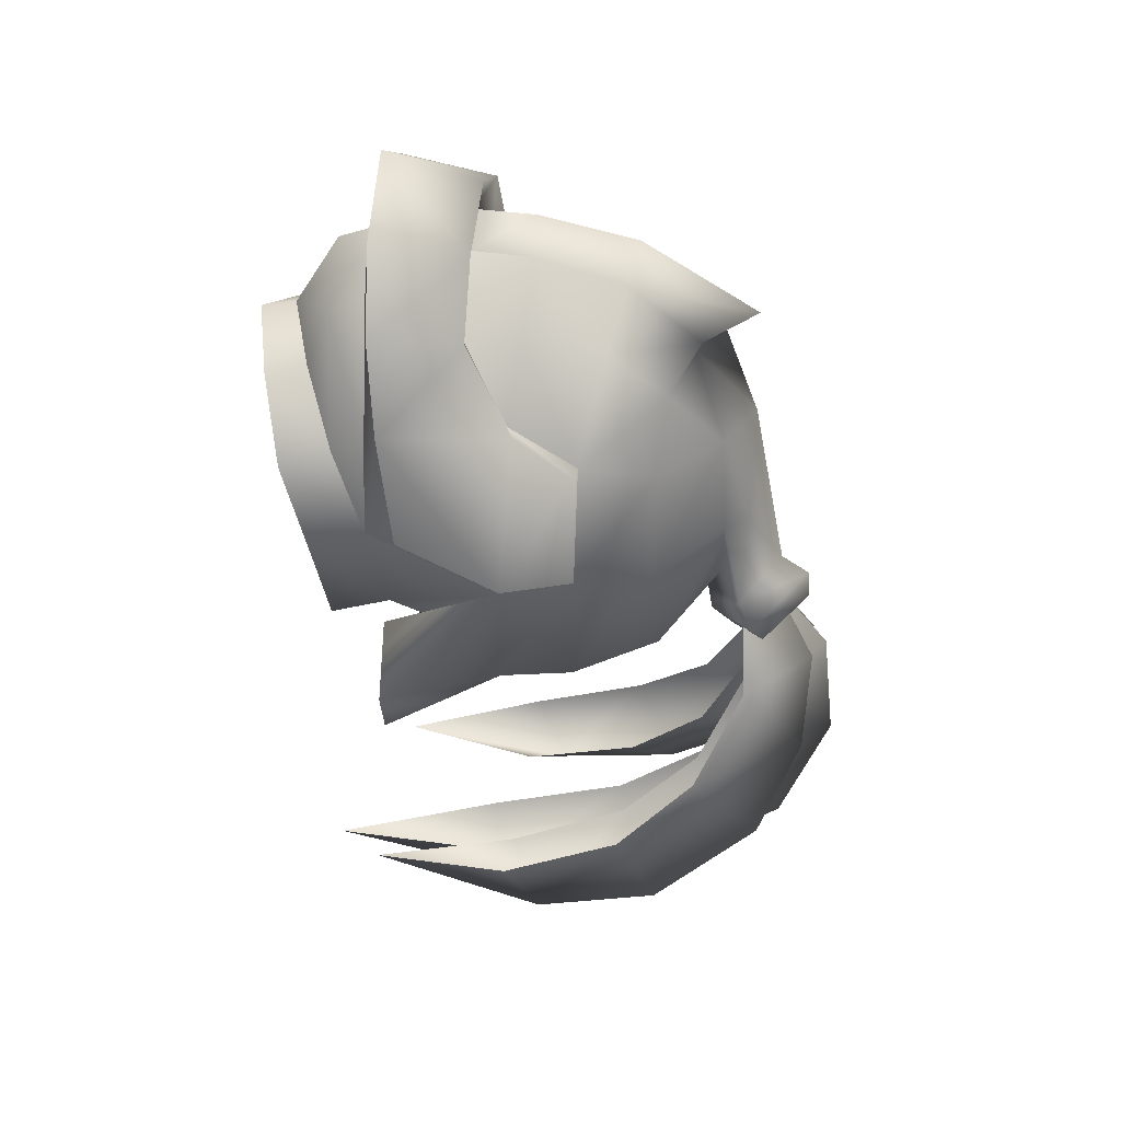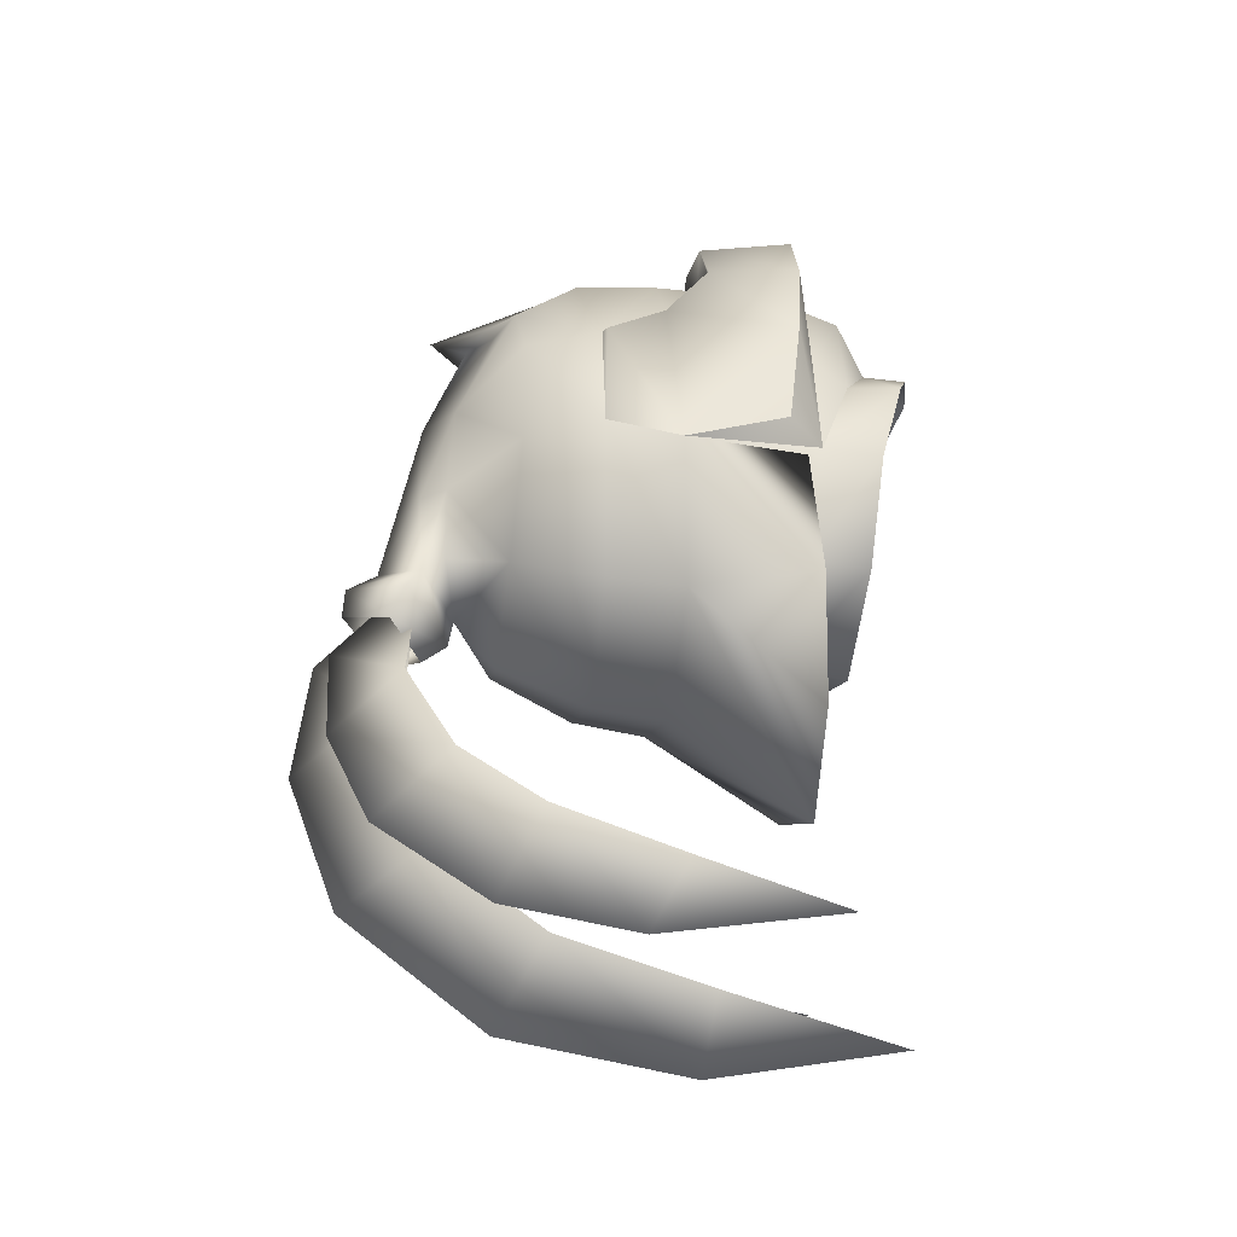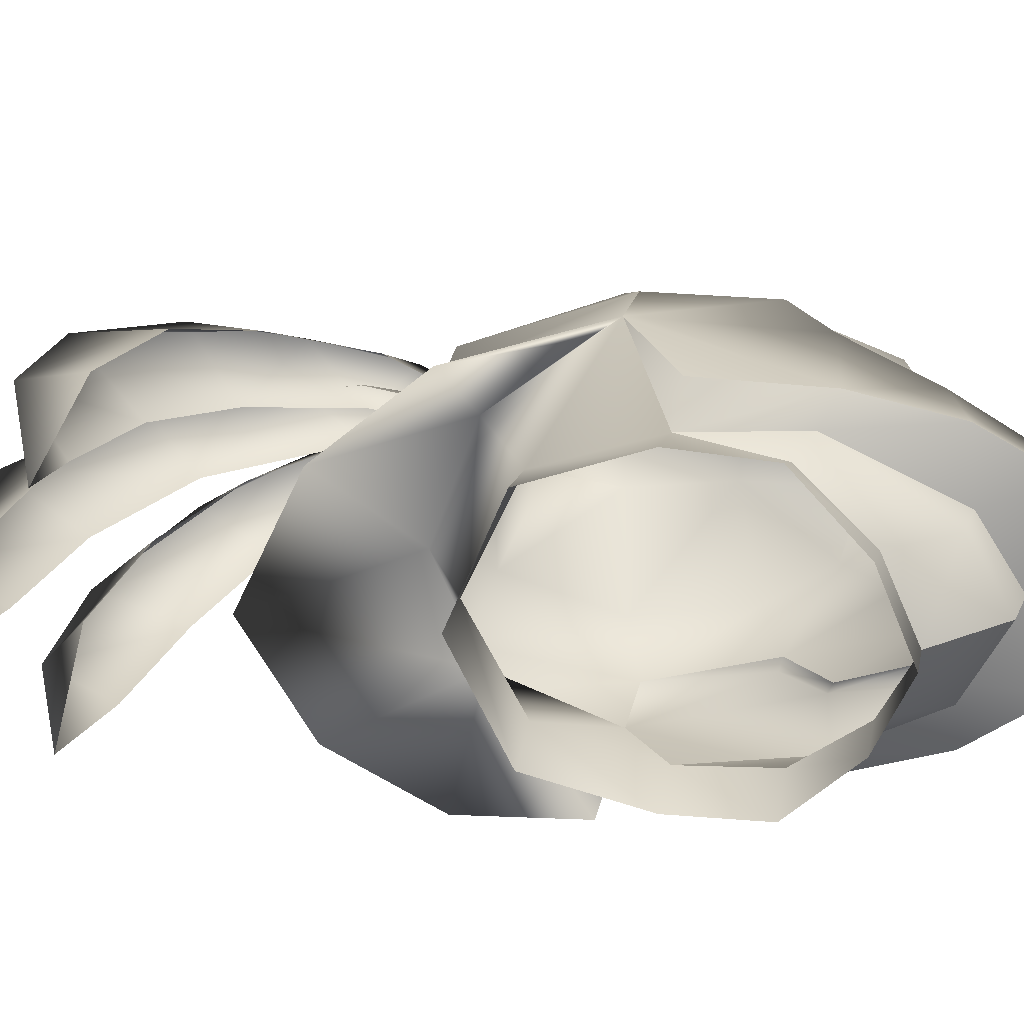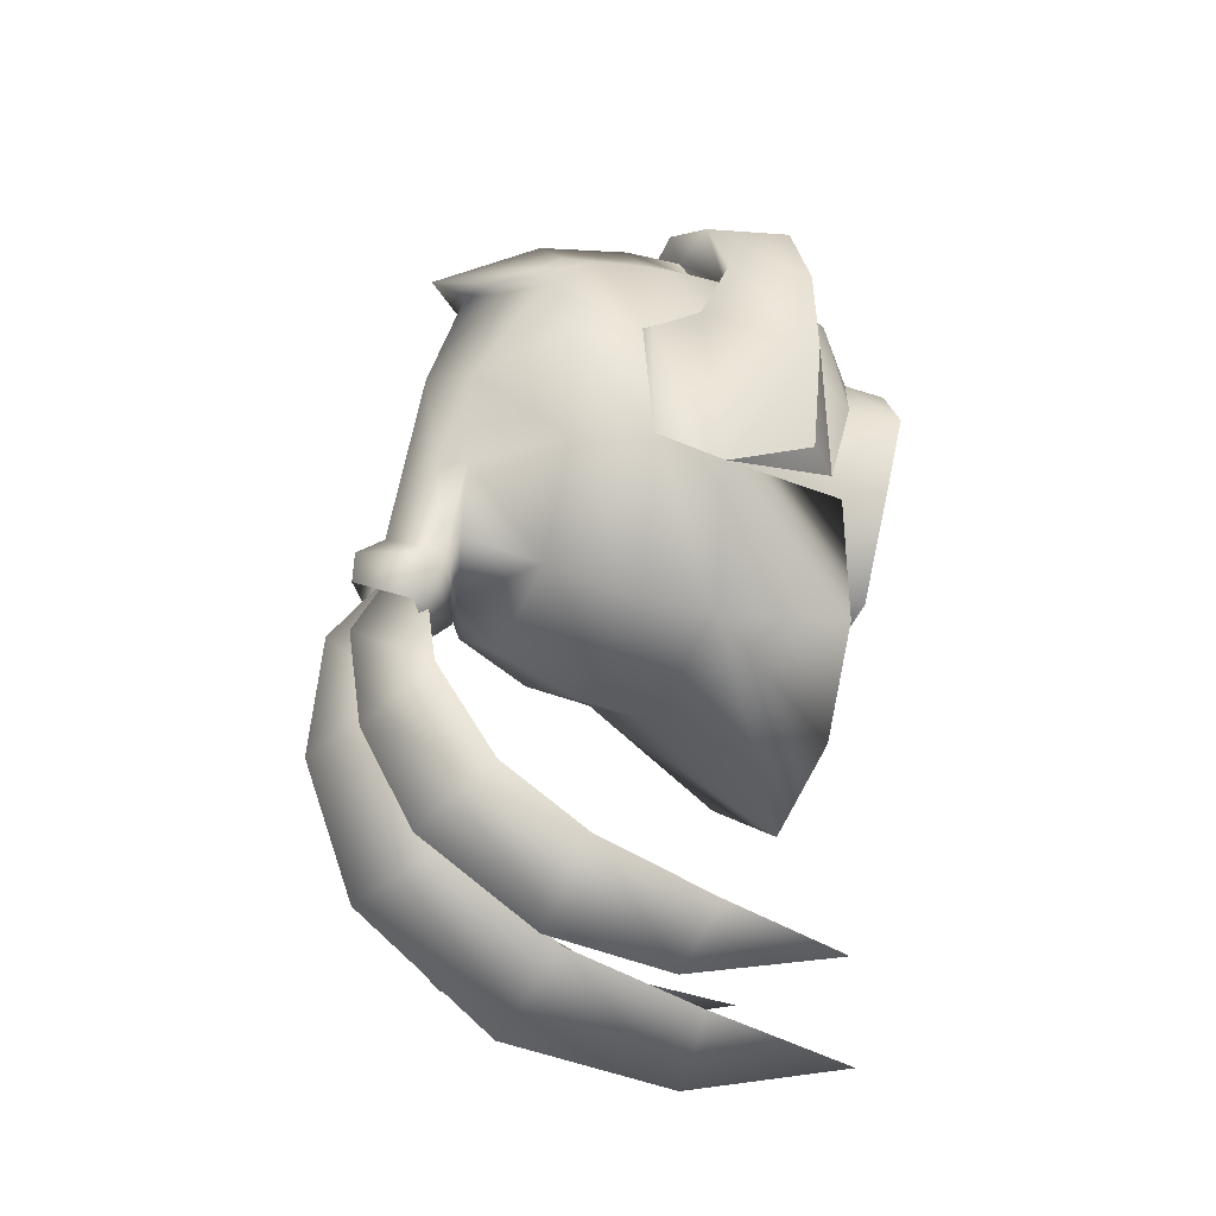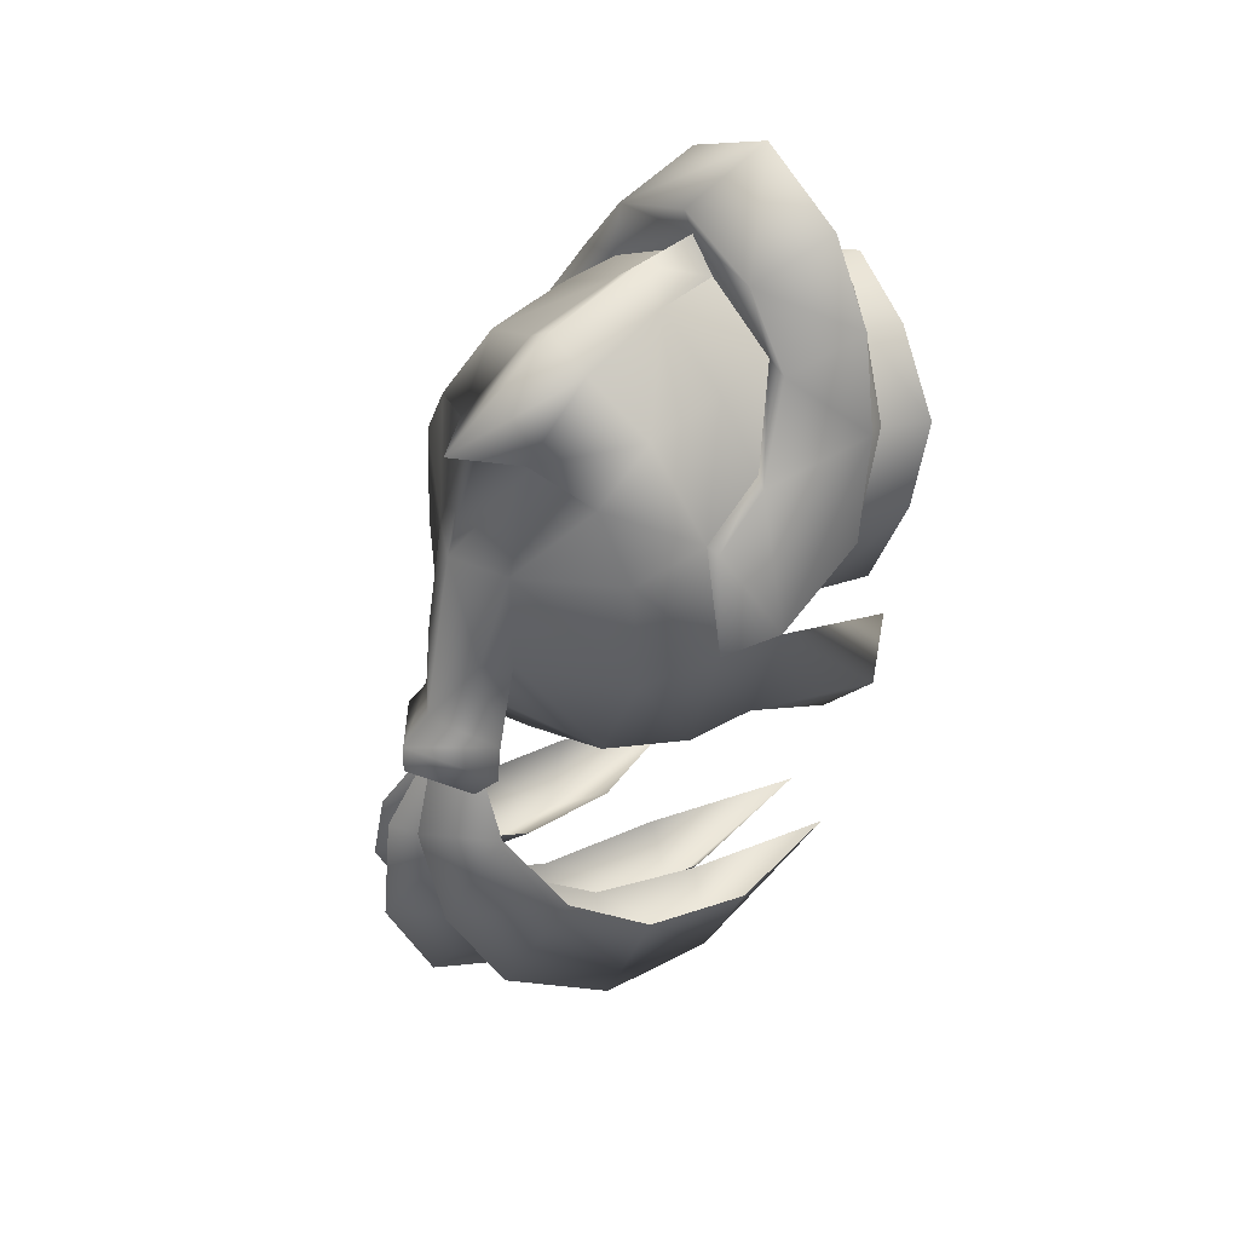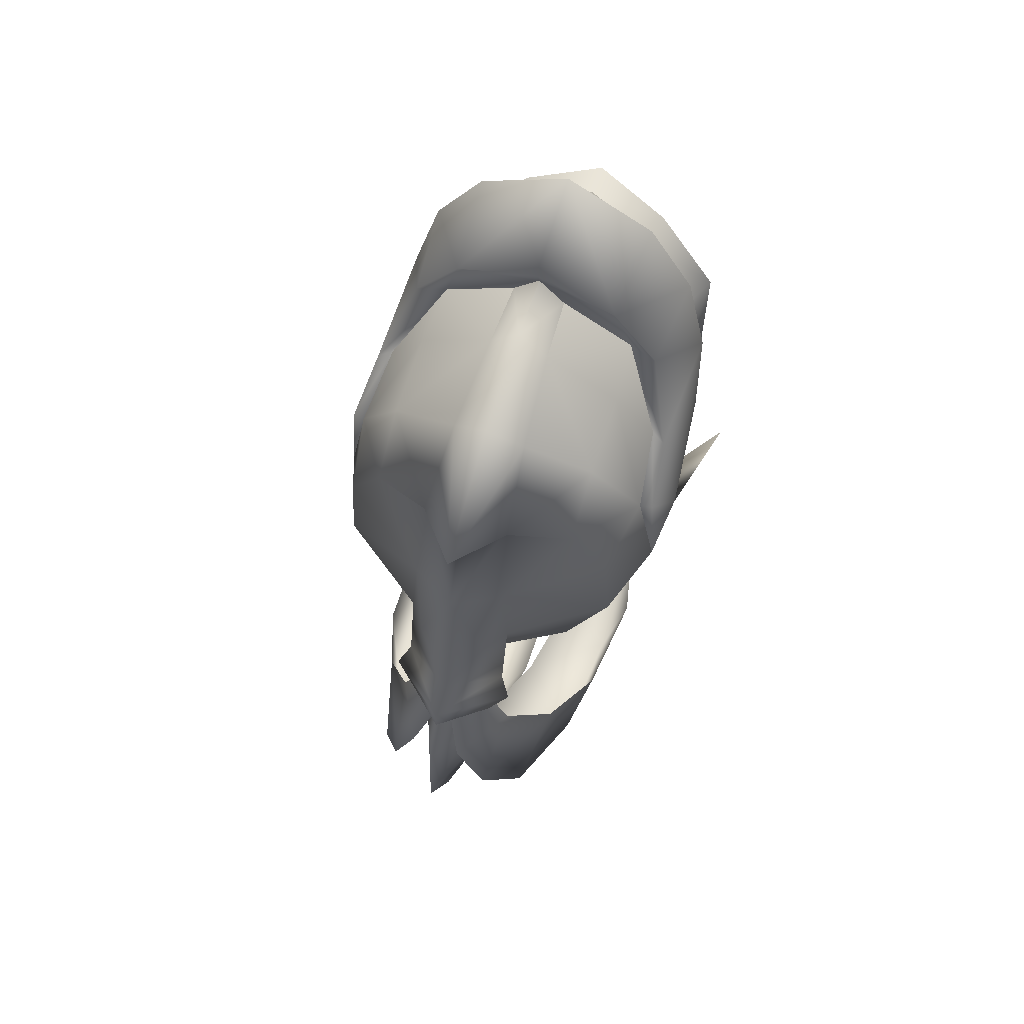
<metadata>
{"format":"obj","ext":"obj","renderer":"f3d","projection":"perspective","resolution":1024,"background":"white","views":[{"elev":36.8,"azim":97.4,"up":"+Z"},{"elev":-32.8,"azim":-97.7,"up":"+Z"},{"elev":-66.5,"azim":-88.8,"up":"+Y"},{"elev":-22.5,"azim":-115.5,"up":"+Z"},{"elev":44.8,"azim":-131.6,"up":"+Z"},{"elev":67.9,"azim":-161.1,"up":"+Z"}]}
</metadata>
<code>
g mesh00
v -7.617 43.4 1.769
v -6.596 45.92 2.297
v -7.258 47.55 -2.18
v -7.617 43.4 1.769
v -7.856 44.64 -2.834
v -5.53 48.28 -7.858
v -6.092 45.17 -8.488
v -0.000325 48.36 -10.53
v -6.596 45.92 2.297
v -7.617 43.4 1.769
v -3.614 44.25 5.535
v -4.106 42.11 5.059
v -0.000325 42.99 7.076
v -0.000325 41.07 6.688
v 3.613 44.25 5.535
v 4.106 42.11 5.059
v 6.595 45.92 2.297
v 7.616 43.4 1.769
v 7.257 47.55 -2.18
v 7.855 44.64 -2.834
v 5.529 48.28 -7.858
v 6.091 45.17 -8.488
v -0.000325 48.36 -10.53
v -0.000325 45.17 -11.19
v -6.092 45.17 -8.488
f 1 2 3
f 4 3 5
f 5 3 6
f 5 6 7
f 7 6 8
f 9 10 11
f 11 10 12
f 11 12 13
f 13 12 14
f 13 14 15
f 15 14 16
f 15 16 17
f 17 16 18
f 17 18 19
f 19 18 20
f 19 20 21
f 21 20 22
f 21 22 23
f 23 22 24
f 23 24 25
v 3.458 67.71 -9.638
v 2.428 68.39 -10.97
v -0.01039 70.63 -7.982
v -2.861 67 -8.287
v -3.479 67.71 -9.638
v -0.000325 48.36 -10.53
v 5.772 53.52 -9.664
v 5.529 48.28 -7.858
v 9.417 54.89 -3.776
v 7.257 47.55 -2.18
v -0.01039 65.42 -10.9
v 2.838 67 -8.287
v -0.01039 65.15 -9.36
v -2.453 68.39 -10.97
v -0.01039 66.68 -11.91
v 2.838 67 -8.287
v 1.929 65.8 -6.938
v -0.01039 65.15 -9.36
v 5.485 62.87 -9.243
v -0.000325 63 -11.94
v -0.000325 63 -11.94
v -5.486 62.87 -9.243
v -0.01039 65.15 -9.36
v -1.929 65.8 -6.938
v -2.861 67 -8.287
v -7.258 47.55 -2.18
v -9.417 54.89 -3.776
v -5.53 48.28 -7.858
v -5.772 53.52 -9.664
v -0.000325 48.36 -10.53
v 0 53.27 -11.91
v 5.772 53.52 -9.664
v -0.01039 70.73 -9.575
v -0.01039 69.09 -6.984
f 26 27 28
f 29 28 30
f 31 32 33
f 33 32 34
f 33 34 35
f 36 37 38
f 36 39 40
f 41 42 43
f 43 42 44
f 43 44 45
f 46 47 48
f 48 47 49
f 48 49 50
f 51 52 53
f 53 52 54
f 53 54 55
f 55 54 56
f 55 56 57
f 27 58 28
f 28 58 39
f 28 39 30
f 30 39 36
f 30 36 29
f 29 36 38
f 40 27 36
f 36 27 26
f 36 26 37
f 37 26 28
f 37 28 59
f 59 28 29
v 5.772 53.52 -9.664
v 10.62 49.11 -5.26
v 9.417 54.89 -3.776
v 8.268 55.55 4.981
v 5.207 52.46 9.041
v 6.731 53.01 9.175
v -7.743 62.57 -3.39
v -2.837 65.96 -3.373
v -5.486 62.87 -9.243
v -5.208 52.46 9.041
v -8.269 55.55 4.981
v -6.731 53.01 9.175
v -9.144 58.71 -2.959
v -8.7 58.59 3.149
v -8.056 58.77 3.361
v 7.107 47.81 3.424
v 6.595 45.92 2.297
v 7.257 47.55 -2.18
v 7.252 54.52 -11.05
v 6.083 47.71 -16.39
v 0 47.28 -19.48
v -0.000325 58.23 -13.79
v -0.000325 63 -11.94
v 5.485 62.87 -9.243
v -0.000325 47.64 11.82
v -0.000325 47.92 15.99
v -4.684 48.05 13.5
v -2.492 65.69 1.829
v -1.889 67.23 -3.373
v -5.419 62.95 6.227
v -2.157 63.87 7.182
v -10.64 49.11 -5.26
v -5.772 53.52 -9.664
v -9.417 54.89 -3.776
v -1.389 52.46 11.46
v -1.547 55.7 11.4
v -5.208 52.46 9.041
v 1.389 52.46 11.46
v 5.207 52.46 9.041
v 1.546 55.7 11.4
v 9.417 54.89 -3.776
v 8.479 48.7 4.47
v 8.844 49.46 -1.624
v 9.835 48.38 -11.28
v 7.551 55.17 5.197
v 8.699 58.59 3.149
v 8.055 58.77 3.361
v 5.442 55.7 8.874
v 5.442 59.85 8.373
v 1.918 60.46 10.31
v 2.283 64.32 7.562
v 9.417 54.89 -3.776
v 9.143 58.71 -2.959
v 1.389 52.46 11.46
v -0.000325 52.46 13.06
v 5.207 52.46 9.041
v 3.613 44.25 5.535
v 3.696 45.53 8.877
v -7.319 62.57 2.692
v 8.844 49.46 -1.624
v 7.257 47.55 -2.18
v 9.417 54.89 -3.776
v -4.311 53.01 12.76
v -0.000325 47.92 15.99
v -0.000325 53.01 14.64
v 4.31 53.01 12.76
v -7.551 55.17 5.197
v -4.311 53.01 12.76
v -5.208 52.46 9.041
v -1.389 52.46 11.46
v 5.418 62.95 6.227
v 8.055 58.77 3.361
v 7.318 62.57 2.692
v -0.01039 69.09 -6.984
v 1.888 67.23 -3.373
v 2.838 67 -8.287
v 2.836 65.96 -3.373
v 1.929 65.8 -6.938
v -0.000325 53.01 14.64
v 4.31 53.01 12.76
v -6.596 45.92 2.297
v -3.614 44.25 5.535
v -3.697 45.53 8.877
v -0.000325 42.99 7.076
v -0.000325 45.48 11.04
v -9.417 54.89 -3.776
v -0.000325 47.64 11.82
v -0.000325 45.48 11.04
v 3.696 45.53 8.877
v -0.000325 42.99 7.076
v 3.779 47.52 9.603
v -9.417 54.89 -3.776
v -9.85 48.38 -11.28
v -7.253 54.52 -11.05
v 9.835 48.38 -11.28
v -9.85 48.38 -11.28
v -6.099 47.71 -16.39
v 0 53.27 -11.91
v 0 47.28 -19.48
v 6.083 47.71 -16.39
v -7.551 55.17 5.197
v -5.443 55.7 8.874
v -8.056 58.77 3.361
v -5.443 59.85 8.373
v -5.419 62.95 6.227
v -2.283 64.32 7.562
v -1.919 60.46 10.31
v -7.258 47.55 -2.18
v -7.108 47.81 3.424
v -3.78 47.52 9.603
v -0.000325 47.64 11.82
v -6.96 58.4 -10.67
v -9.144 58.71 -2.959
v -8.056 58.77 3.361
v 2.157 63.87 7.182
v 5.418 62.95 6.227
v 8.055 58.77 3.361
v 7.551 55.17 5.197
v 4.683 48.05 13.5
v 7.182 48.23 9.443
v 9.143 58.71 -2.959
v -3.78 47.52 9.603
v -7.183 48.23 9.443
v -7.108 47.81 3.424
v -8.48 48.7 4.47
v -7.258 47.55 -2.18
v -8.845 49.46 -1.624
v -9.417 54.89 -3.776
v -8.48 48.7 4.47
v -7.183 48.23 9.443
v -4.684 48.05 13.5
v -8.845 49.46 -1.624
v 4.683 48.05 13.5
v 3.779 47.52 9.603
v 7.182 48.23 9.443
v 7.107 47.81 3.424
v 8.479 48.7 4.47
v 8.844 49.46 -1.624
v 2.492 65.69 1.829
v 0 67.23 2.366
v 0 65.15 7.792
v 0 67.08 8.189
v -0.000325 60.91 11.87
v -0.000325 55.7 12.95
v 1.389 52.46 11.46
v -0.000325 52.46 13.06
v -1.389 52.46 11.46
v -0.000325 52.46 13.06
v 7.742 62.57 -3.39
v 6.959 58.4 -10.67
v -0.000325 54.38 -14.27
v -6.099 47.71 -16.39
v -2.861 67 -8.287
v -1.929 65.8 -6.938
f 60 61 62
f 63 64 65
f 66 67 68
f 69 70 71
f 72 73 74
f 75 76 77
f 78 79 80
f 81 82 83
f 84 85 86
f 87 88 67
f 89 90 87
f 91 92 93
f 94 95 96
f 97 98 99
f 100 101 102
f 61 60 103
f 64 63 104
f 104 63 105
f 104 105 106
f 98 107 99
f 99 107 108
f 99 108 109
f 109 108 110
f 111 78 112
f 113 114 115
f 116 76 117
f 67 66 87
f 87 66 118
f 87 118 89
f 119 120 121
f 122 123 124
f 124 123 125
f 70 69 126
f 71 127 128
f 128 127 114
f 128 114 129
f 130 131 132
f 132 131 112
f 133 134 135
f 135 134 136
f 135 136 137
f 137 136 83
f 127 138 114
f 114 138 139
f 114 139 115
f 115 139 65
f 140 141 142
f 142 141 143
f 142 143 144
f 73 72 145
f 146 147 148
f 148 147 149
f 148 149 116
f 76 75 148
f 148 75 150
f 148 150 146
f 91 151 152
f 152 151 153
f 79 78 154
f 154 78 111
f 154 111 61
f 91 155 92
f 92 155 156
f 92 156 157
f 157 156 158
f 157 158 60
f 60 158 159
f 60 159 103
f 160 161 162
f 162 161 163
f 162 163 164
f 164 163 165
f 164 165 90
f 160 96 161
f 161 96 95
f 161 95 163
f 163 95 166
f 163 166 165
f 167 140 168
f 168 140 142
f 168 142 169
f 169 142 144
f 169 144 170
f 82 81 68
f 68 81 171
f 68 171 66
f 66 171 172
f 66 172 118
f 118 172 173
f 118 173 89
f 174 110 175
f 175 110 108
f 175 108 176
f 176 108 107
f 176 107 177
f 177 107 98
f 123 178 125
f 125 178 179
f 125 179 65
f 65 179 101
f 65 101 63
f 63 101 100
f 63 100 105
f 105 100 180
f 105 180 106
f 84 86 181
f 181 86 182
f 181 182 183
f 183 182 184
f 183 184 185
f 185 184 186
f 185 186 187
f 70 188 71
f 71 188 189
f 71 189 122
f 122 189 190
f 122 190 123
f 191 188 145
f 145 188 70
f 145 70 73
f 73 70 126
f 73 126 74
f 85 84 192
f 192 84 193
f 192 193 194
f 194 193 195
f 194 195 196
f 196 195 120
f 196 120 197
f 198 199 174
f 174 199 200
f 174 200 110
f 110 200 201
f 110 201 109
f 109 201 202
f 109 202 99
f 99 202 203
f 99 203 204
f 204 203 205
f 88 87 199
f 199 87 90
f 199 90 200
f 200 90 165
f 200 165 201
f 201 165 166
f 201 166 202
f 202 166 95
f 202 95 203
f 203 95 206
f 203 206 207
f 174 130 198
f 198 130 132
f 198 132 208
f 208 132 112
f 208 112 209
f 209 112 78
f 209 78 210
f 210 78 80
f 210 80 153
f 153 80 211
f 153 211 152
f 151 172 153
f 153 172 171
f 153 171 210
f 210 171 81
f 210 81 209
f 209 81 83
f 209 83 208
f 208 83 136
f 208 136 198
f 198 136 134
f 198 134 199
f 199 134 133
f 199 133 88
f 88 133 212
f 88 212 67
f 67 212 213
f 67 213 68
v 0 72.64 -18.89
v 1.459 68.7 -15.39
v 1.968 66 -22.79
v 0 53.06 -32.93
v 2.058 52.55 -29.35
v 0 43.11 -30.95
v -2.063 52.55 -29.35
v 0 53.06 -32.93
v -2.252 60.31 -27.12
v 0 62.67 -31.37
v -1.893 66 -22.79
v 0 70.03 -25.77
v 2.328 60.31 -27.12
v 1.968 66 -22.79
v 0 72.64 -18.89
v -1.383 68.7 -15.39
f 214 215 216
f 217 218 219
f 219 220 221
f 221 220 222
f 221 222 223
f 223 222 224
f 223 224 225
f 218 217 226
f 226 217 223
f 226 223 227
f 227 223 225
f 227 225 228
f 228 225 224
f 228 224 229
v 0 65.35 -4.734
v 1.459 68.7 -15.39
v 0 71.92 -12.66
v 1.459 68.7 -15.39
v 0 72.64 -18.89
v 0 71.92 -12.66
v -1.383 68.7 -15.39
v 0 65.35 -4.734
f 230 231 232
f 233 234 235
f 235 234 236
f 235 236 237
v -2.899 71.01 -18.04
v -0.7044 67.55 -15.14
v -1.812 65.11 -20.62
v -2.899 71.01 -18.04
v -5.431 65.11 -19.5
v -3.347 67.55 -14.33
v -1.158 66.82 -5.804
v 3.347 67.55 -14.33
v 1.398 71.19 -12.7
v 2.899 71.01 -18.04
v 0.7044 67.55 -15.14
v 1.812 65.11 -20.62
v 4.625 68.83 -23.32
v 5.431 65.11 -19.5
v 6.188 63.17 -27.75
v 7.09 60.99 -23.03
v 6.597 56.42 -29.01
v 7.605 54.54 -25.48
v 5.802 46.71 -26.94
v 3.663 54.54 -26.7
v 6.597 56.42 -29.01
v 2.786 60.99 -24.36
v 6.188 63.17 -27.75
v 1.812 65.11 -20.62
v 4.625 68.83 -23.32
v 2.899 71.01 -18.04
v 5.431 65.11 -19.5
v 3.347 67.55 -14.33
v -5.802 46.71 -26.94
v -7.605 54.54 -25.48
v -6.597 56.42 -29.01
v -7.09 60.99 -23.03
v -6.188 63.17 -27.75
v -5.431 65.11 -19.5
v -4.625 68.83 -23.32
v -2.899 71.01 -18.04
v -1.812 65.11 -20.62
v -2.786 60.99 -24.36
v -6.597 56.42 -29.01
v -3.663 54.54 -26.7
v -5.802 46.71 -26.94
f 238 239 240
f 241 242 243
f 244 245 246
f 246 245 247
f 246 247 248
f 248 247 249
f 250 251 252
f 252 251 253
f 252 253 254
f 254 253 255
f 254 255 256
f 256 257 258
f 258 257 259
f 258 259 260
f 260 259 261
f 260 261 262
f 262 261 263
f 262 263 264
f 264 263 265
f 266 267 268
f 268 267 269
f 268 269 270
f 270 269 271
f 270 271 272
f 271 273 272
f 272 273 274
f 272 274 270
f 270 274 275
f 270 275 276
f 276 275 277
f 276 277 278
v 1.398 71.19 -12.7
v 0.7044 67.55 -15.14
v -1.158 66.82 -5.804
v 1.158 66.82 -5.804
v -0.7044 67.55 -15.14
v -1.398 71.19 -12.7
v -0.7044 67.55 -15.14
v -2.899 71.01 -18.04
v -1.398 71.19 -12.7
v -3.347 67.55 -14.33
v 1.158 66.82 -5.804
f 279 280 281
f 282 283 284
f 285 286 287
f 287 286 288
f 287 288 289

</code>
